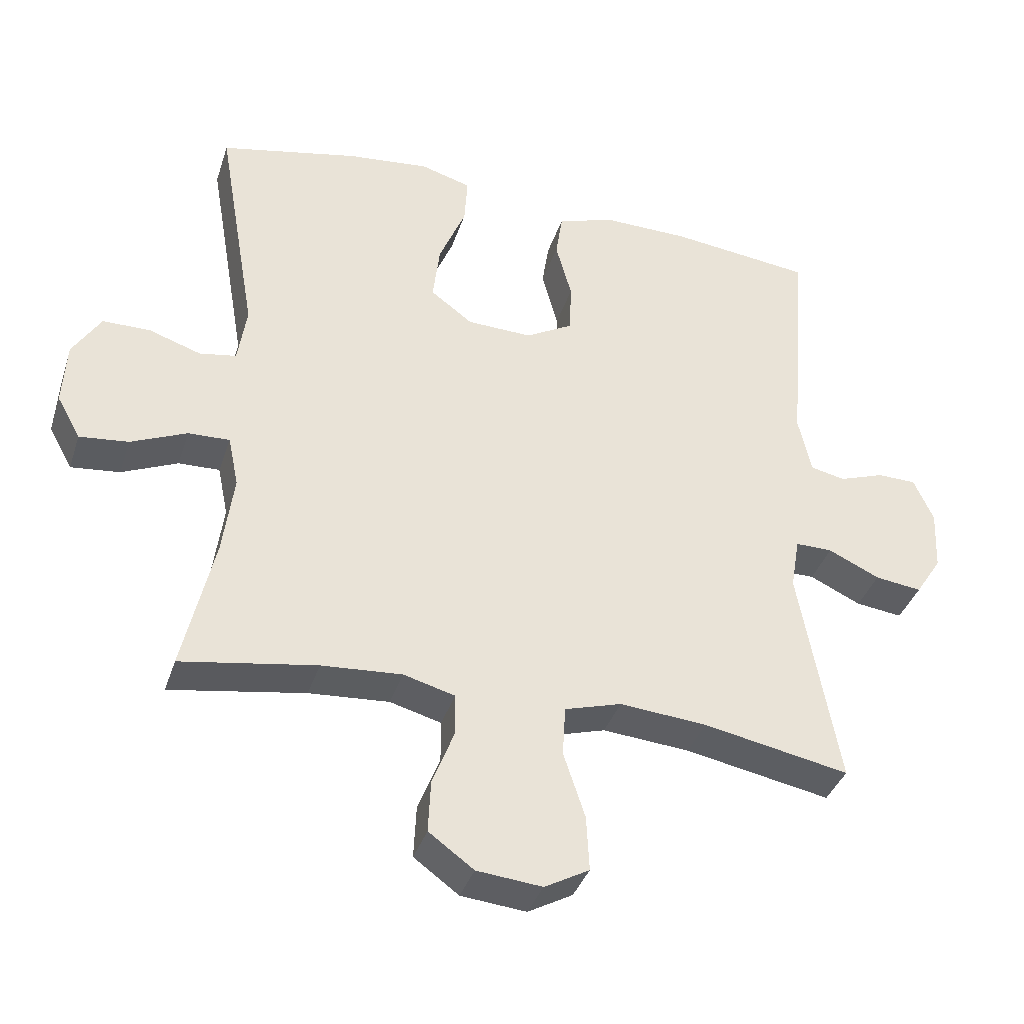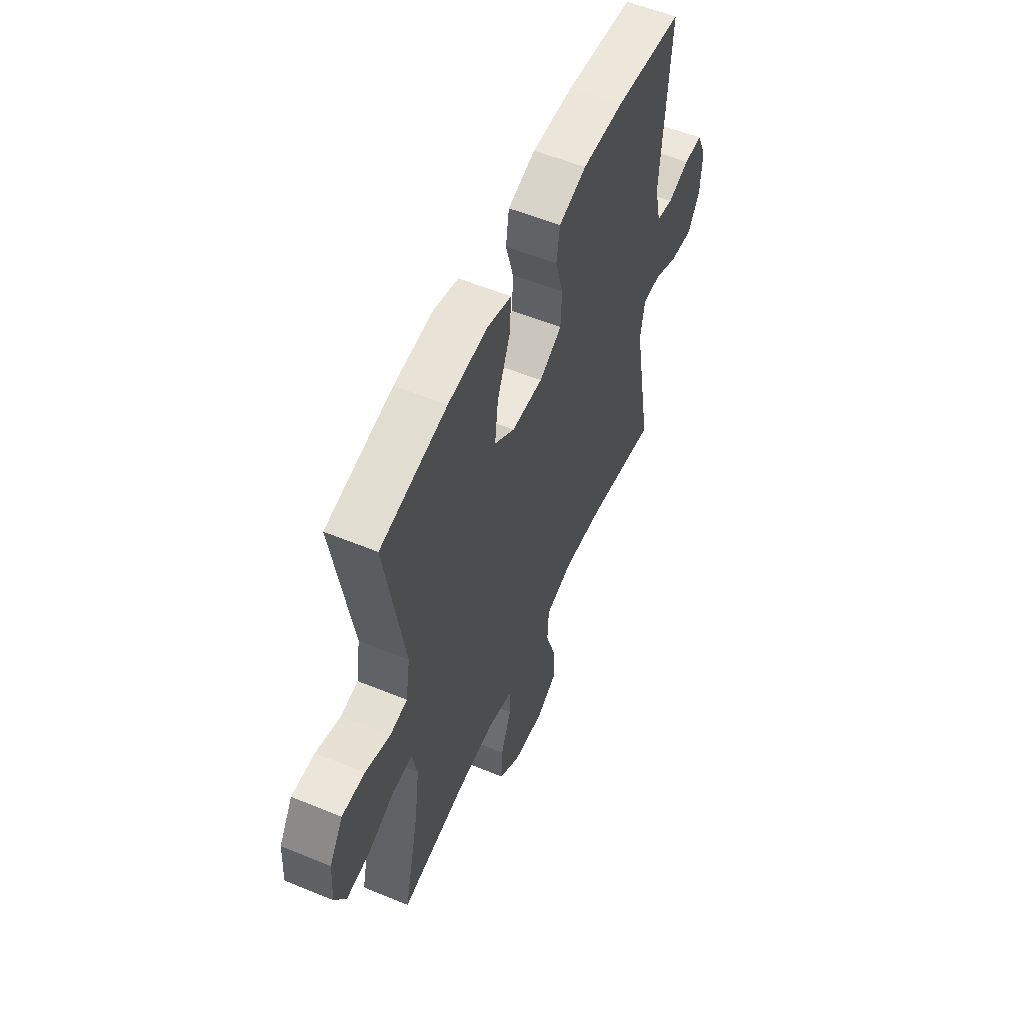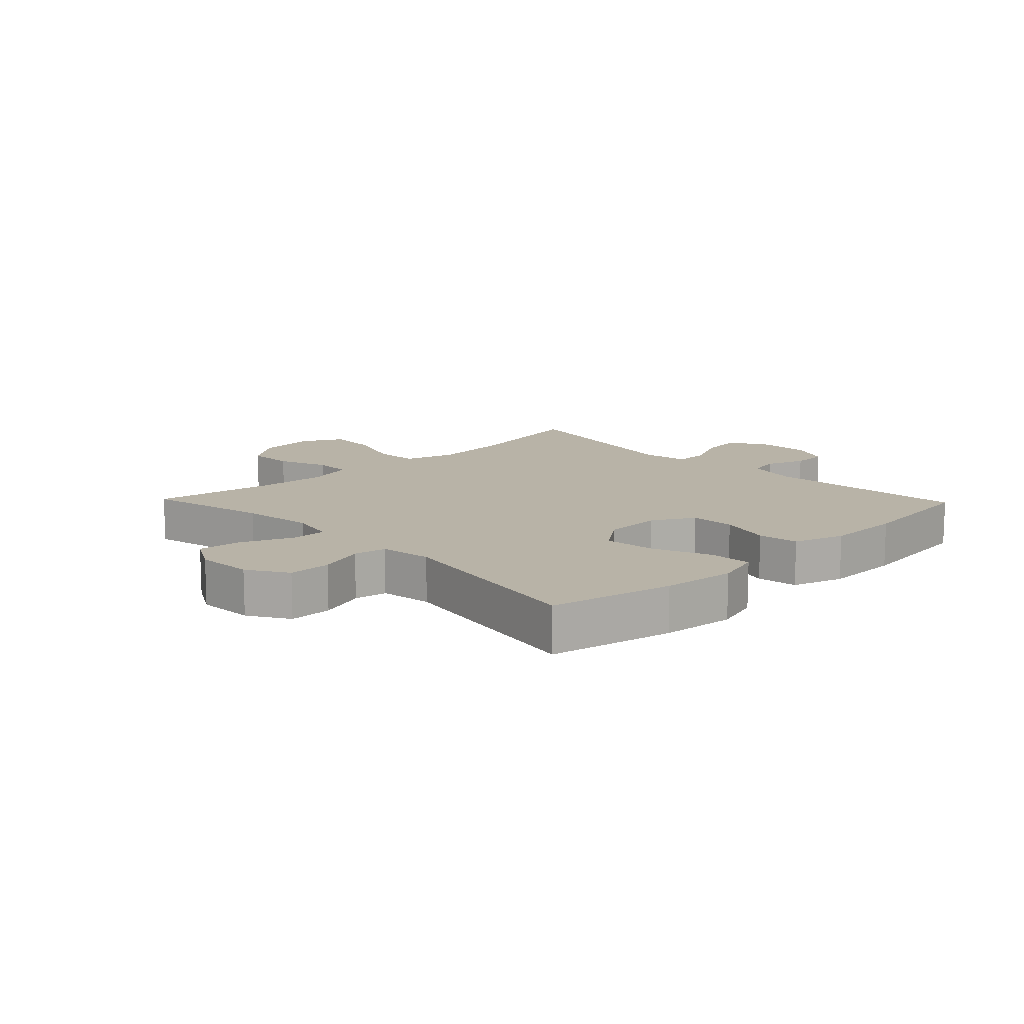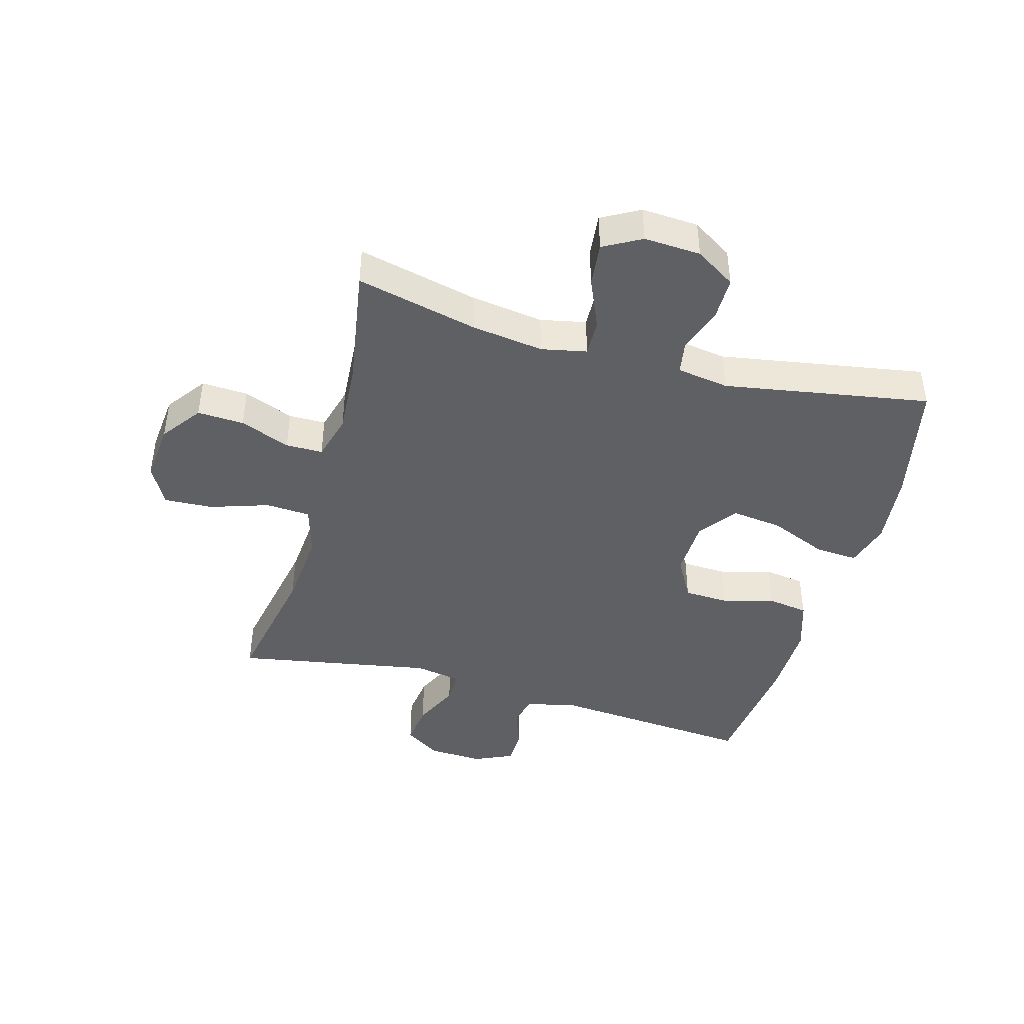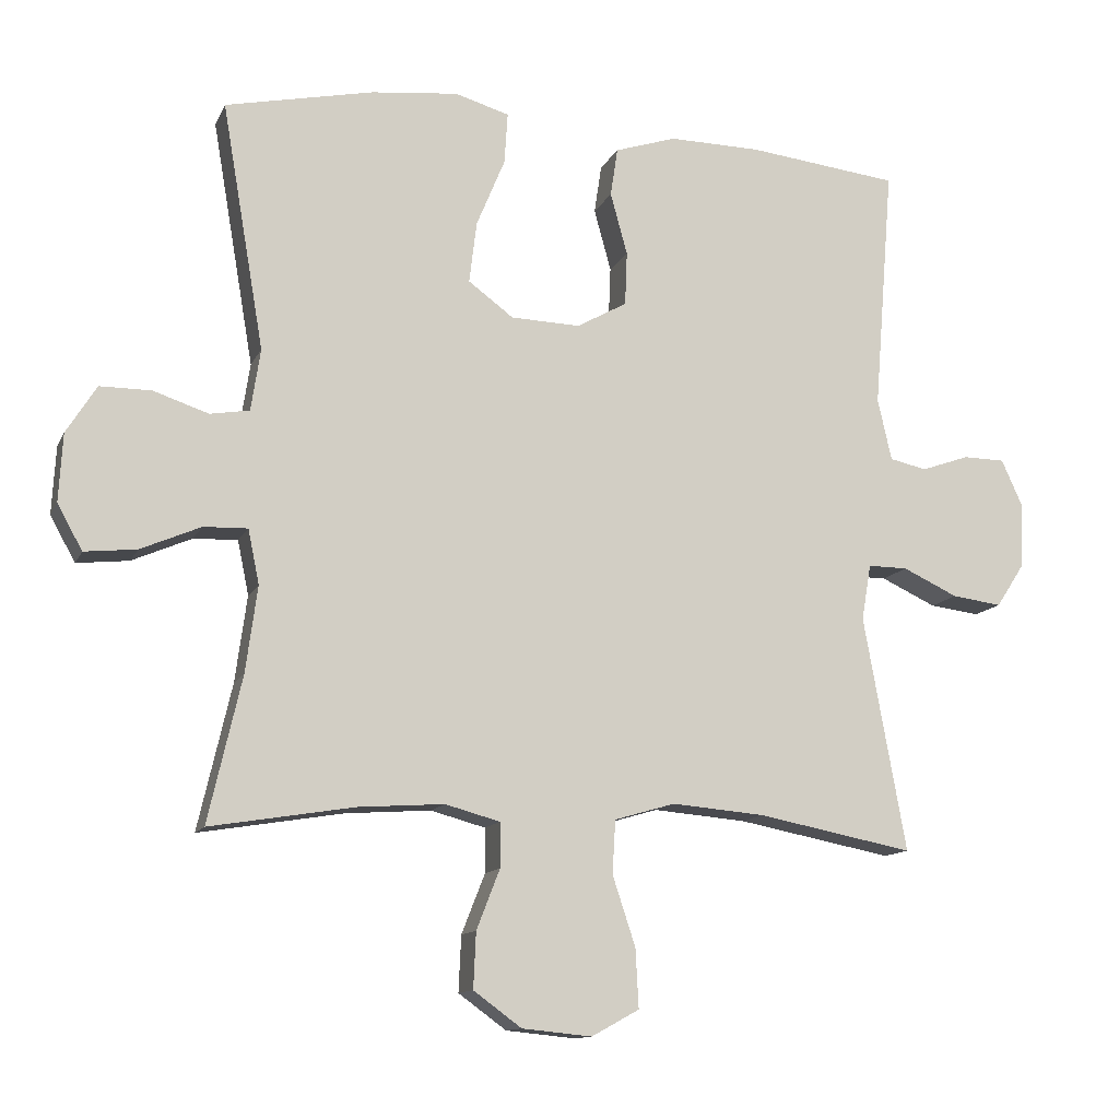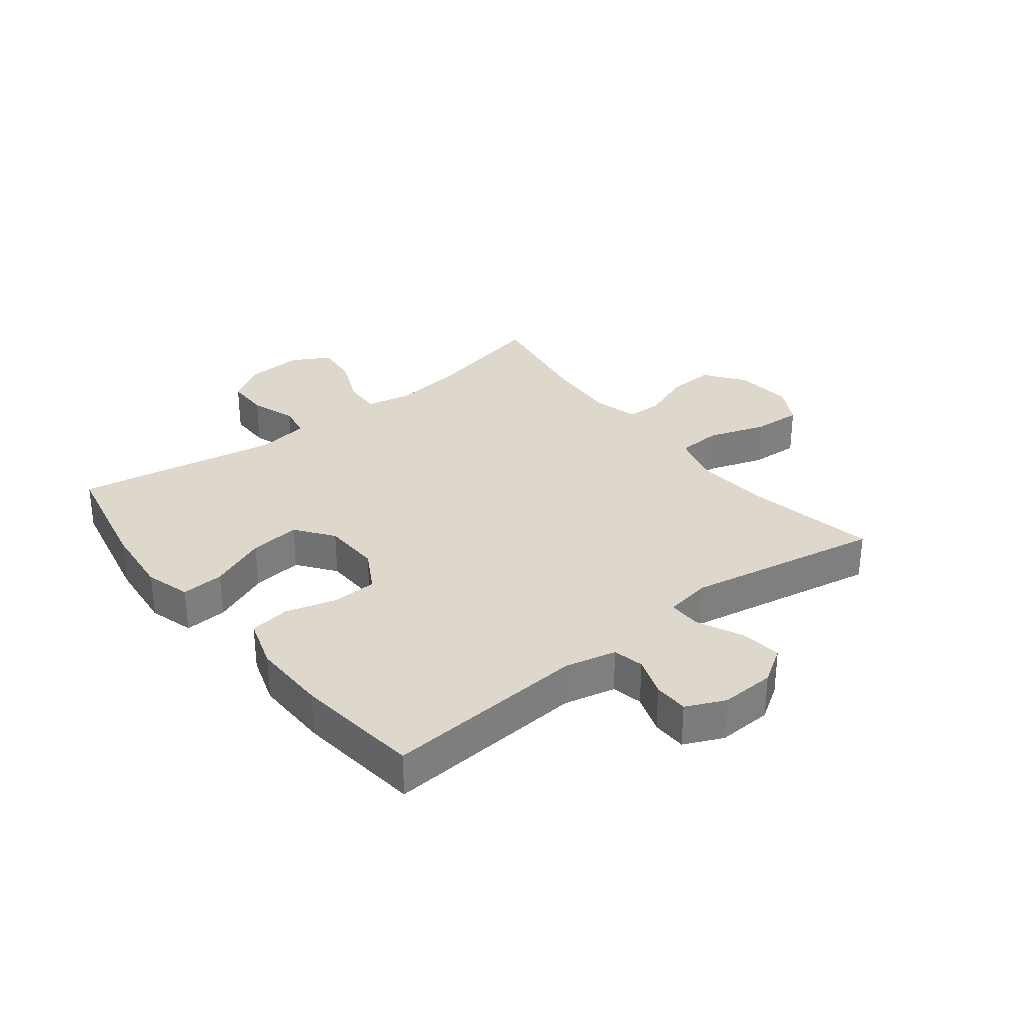
<metadata>
{"format":"obj","ext":"obj","renderer":"f3d","projection":"perspective","resolution":1024,"background":"white","views":[{"elev":-37.2,"azim":-17.2,"up":"+Z"},{"elev":55.7,"azim":-66.6,"up":"+Z"},{"elev":12.9,"azim":-43.8,"up":"+Y"},{"elev":-43.6,"azim":-105.6,"up":"+Y"},{"elev":-12.2,"azim":-17.4,"up":"+Z"},{"elev":31.5,"azim":52.0,"up":"+Y"}]}
</metadata>
<code>
o path126
v 0.4417 0.0375 -0.1415
v 0.4551 0.0375 -0.06295
v 0.5109 0.0375 -0.06345
v 0.5884 0.0375 -0.09959
v 0.6587 0.0375 -0.1087
v 0.6979 0.0375 -0.04816
v 0.7021 0.0375 0.04407
v 0.6723 0.0375 0.11
v 0.6136 0.0375 0.1111
v 0.5461 0.0375 0.08752
v 0.4938 0.0375 0.0989
v 0.4741 0.0375 0.1862
v 0.5015 0.0375 0.529
v 0.2881 0.0375 0.554
v 0.1594 0.0375 0.556
v 0.07307 0.0375 0.5282
v 0.06292 0.0375 0.4598
v 0.0869 0.0375 0.3726
v 0.08395 0.0375 0.2968
v 0.01332 0.0375 0.2574
v -0.08428 0.0375 0.2606
v -0.1478 0.0375 0.3078
v -0.1373 0.0375 0.3943
v -0.09705 0.0375 0.4911
v -0.09243 0.0375 0.5633
v -0.1689 0.0375 0.5858
v -0.2919 0.0375 0.5731
v -0.5004 0.0375 0.529
v -0.4411 0.0375 0.1816
v -0.4544 0.0375 0.09427
v -0.5099 0.0375 0.08493
v -0.5877 0.0375 0.1111
v -0.6598 0.0375 0.1111
v -0.7024 0.0375 0.04336
v -0.7079 0.0375 -0.0523
v -0.6725 0.0375 -0.1159
v -0.599 0.0375 -0.1082
v -0.5146 0.0375 -0.07167
v -0.4525 0.0375 -0.06975
v -0.4367 0.0375 -0.1463
v -0.4532 0.0375 -0.2677
v -0.5004 0.0375 -0.4727
v -0.2969 0.0375 -0.4394
v -0.176 0.0375 -0.4312
v -0.09877 0.0375 -0.4523
v -0.09838 0.0375 -0.5148
v -0.1313 0.0375 -0.5992
v -0.1349 0.0375 -0.678
v -0.06728 0.0375 -0.7274
v 0.03083 0.0375 -0.737
v 0.09792 0.0375 -0.7
v 0.09355 0.0375 -0.6171
v 0.06124 0.0375 -0.519
v 0.06556 0.0375 -0.4436
v 0.151 0.0375 -0.4187
v 0.2822 0.0375 -0.43
v 0.5015 0.0375 -0.4727
v 0.4417 -0.0375 -0.1415
v 0.4551 -0.0375 -0.06295
v 0.5109 -0.0375 -0.06345
v 0.5884 -0.0375 -0.09959
v 0.6587 -0.0375 -0.1087
v 0.6979 -0.0375 -0.04816
v 0.7021 -0.0375 0.04407
v 0.6723 -0.0375 0.11
v 0.6136 -0.0375 0.1111
v 0.5461 -0.0375 0.08752
v 0.4938 -0.0375 0.0989
v 0.4741 -0.0375 0.1862
v 0.5015 -0.0375 0.529
v 0.2881 -0.0375 0.554
v 0.1594 -0.0375 0.556
v 0.07307 -0.0375 0.5282
v 0.06292 -0.0375 0.4598
v 0.0869 -0.0375 0.3726
v 0.08395 -0.0375 0.2968
v 0.01332 -0.0375 0.2574
v -0.08428 -0.0375 0.2606
v -0.1478 -0.0375 0.3078
v -0.1373 -0.0375 0.3943
v -0.09705 -0.0375 0.4911
v -0.09243 -0.0375 0.5633
v -0.1689 -0.0375 0.5858
v -0.2919 -0.0375 0.5731
v -0.5004 -0.0375 0.529
v -0.4411 -0.0375 0.1816
v -0.4544 -0.0375 0.09427
v -0.5099 -0.0375 0.08493
v -0.5877 -0.0375 0.1111
v -0.6598 -0.0375 0.1111
v -0.7024 -0.0375 0.04336
v -0.7079 -0.0375 -0.0523
v -0.6725 -0.0375 -0.1159
v -0.599 -0.0375 -0.1082
v -0.5146 -0.0375 -0.07167
v -0.4525 -0.0375 -0.06975
v -0.4367 -0.0375 -0.1463
v -0.4532 -0.0375 -0.2677
v -0.5004 -0.0375 -0.4727
v -0.2969 -0.0375 -0.4394
v -0.176 -0.0375 -0.4312
v -0.09877 -0.0375 -0.4523
v -0.09838 -0.0375 -0.5148
v -0.1313 -0.0375 -0.5992
v -0.1349 -0.0375 -0.678
v -0.06728 -0.0375 -0.7274
v 0.03083 -0.0375 -0.737
v 0.09792 -0.0375 -0.7
v 0.09355 -0.0375 -0.6171
v 0.06124 -0.0375 -0.519
v 0.06556 -0.0375 -0.4436
v 0.151 -0.0375 -0.4187
v 0.2822 -0.0375 -0.43
v 0.5015 -0.0375 -0.4727
v -0.06728 0.0375 -0.7274
v 0.03083 0.0375 -0.737
v 0.09792 0.0375 -0.7
v 0.09792 0.0375 -0.7
v -0.1349 0.0375 -0.678
v 0.09355 0.0375 -0.6171
v -0.1313 0.0375 -0.5992
v 0.06124 0.0375 -0.519
v -0.09838 0.0375 -0.5148
v 0.06556 0.0375 -0.4436
v 0.06556 0.0375 -0.4436
v -0.09877 0.0375 -0.4523
v -0.09877 0.0375 -0.4523
v -0.5004 0.0375 -0.4727
v -0.5004 0.0375 -0.4727
v -0.2969 0.0375 -0.4394
v 0.2822 0.0375 -0.43
v 0.5015 0.0375 -0.4727
v 0.5015 0.0375 -0.4727
v -0.176 0.0375 -0.4312
v 0.151 0.0375 -0.4187
v -0.4532 0.0375 -0.2677
v -0.4367 0.0375 -0.1463
v 0.4417 0.0375 -0.1415
v -0.4525 0.0375 -0.06975
v -0.4525 0.0375 -0.06975
v 0.4551 0.0375 -0.06295
v 0.4551 0.0375 -0.06295
v -0.7079 0.0375 -0.0523
v -0.6725 0.0375 -0.1159
v -0.6725 0.0375 -0.1159
v -0.599 0.0375 -0.1082
v 0.5884 0.0375 -0.09959
v 0.6587 0.0375 -0.1087
v 0.6587 0.0375 -0.1087
v 0.6979 0.0375 -0.04816
v -0.5146 0.0375 -0.07167
v 0.5109 0.0375 -0.06345
v -0.7024 0.0375 0.04336
v 0.7021 0.0375 0.04407
v -0.6598 0.0375 0.1111
v 0.6723 0.0375 0.11
v 0.6723 0.0375 0.11
v -0.5877 0.0375 0.1111
v -0.5099 0.0375 0.08493
v -0.4544 0.0375 0.09427
v -0.4544 0.0375 0.09427
v 0.5461 0.0375 0.08752
v 0.4938 0.0375 0.0989
v 0.4938 0.0375 0.0989
v 0.6136 0.0375 0.1111
v -0.4411 0.0375 0.1816
v 0.4741 0.0375 0.1862
v 0.01332 0.0375 0.2574
v -0.08428 0.0375 0.2606
v 0.08395 0.0375 0.2968
v -0.1478 0.0375 0.3078
v -0.1478 0.0375 0.3078
v 0.0869 0.0375 0.3726
v -0.1373 0.0375 0.3943
v 0.06292 0.0375 0.4598
v -0.09705 0.0375 0.4911
v -0.5004 0.0375 0.529
v -0.5004 0.0375 0.529
v 0.07307 0.0375 0.5282
v 0.07307 0.0375 0.5282
v -0.09243 0.0375 0.5633
v -0.09243 0.0375 0.5633
v 0.5015 0.0375 0.529
v 0.5015 0.0375 0.529
v 0.1594 0.0375 0.556
v 0.2881 0.0375 0.554
v -0.2919 0.0375 0.5731
v -0.1689 0.0375 0.5858
v -0.06728 -0.0375 -0.7274
v 0.03083 -0.0375 -0.737
v 0.09792 -0.0375 -0.7
v 0.09792 -0.0375 -0.7
v -0.1349 -0.0375 -0.678
v 0.09355 -0.0375 -0.6171
v -0.1313 -0.0375 -0.5992
v 0.06124 -0.0375 -0.519
v -0.09838 -0.0375 -0.5148
v 0.06556 -0.0375 -0.4436
v 0.06556 -0.0375 -0.4436
v -0.09877 -0.0375 -0.4523
v -0.09877 -0.0375 -0.4523
v -0.5004 -0.0375 -0.4727
v -0.5004 -0.0375 -0.4727
v -0.2969 -0.0375 -0.4394
v 0.2822 -0.0375 -0.43
v 0.5015 -0.0375 -0.4727
v 0.5015 -0.0375 -0.4727
v -0.176 -0.0375 -0.4312
v 0.151 -0.0375 -0.4187
v -0.4532 -0.0375 -0.2677
v -0.4367 -0.0375 -0.1463
v 0.4417 -0.0375 -0.1415
v -0.4525 -0.0375 -0.06975
v -0.4525 -0.0375 -0.06975
v 0.4551 -0.0375 -0.06295
v 0.4551 -0.0375 -0.06295
v -0.7079 -0.0375 -0.0523
v -0.6725 -0.0375 -0.1159
v -0.6725 -0.0375 -0.1159
v -0.599 -0.0375 -0.1082
v 0.5884 -0.0375 -0.09959
v 0.6587 -0.0375 -0.1087
v 0.6587 -0.0375 -0.1087
v 0.6979 -0.0375 -0.04816
v -0.5146 -0.0375 -0.07167
v 0.5109 -0.0375 -0.06345
v -0.7024 -0.0375 0.04336
v 0.7021 -0.0375 0.04407
v -0.6598 -0.0375 0.1111
v 0.6723 -0.0375 0.11
v 0.6723 -0.0375 0.11
v -0.5877 -0.0375 0.1111
v -0.5099 -0.0375 0.08493
v -0.4544 -0.0375 0.09427
v -0.4544 -0.0375 0.09427
v 0.5461 -0.0375 0.08752
v 0.4938 -0.0375 0.0989
v 0.4938 -0.0375 0.0989
v 0.6136 -0.0375 0.1111
v -0.4411 -0.0375 0.1816
v 0.4741 -0.0375 0.1862
v 0.01332 -0.0375 0.2574
v -0.08428 -0.0375 0.2606
v 0.08395 -0.0375 0.2968
v -0.1478 -0.0375 0.3078
v -0.1478 -0.0375 0.3078
v 0.0869 -0.0375 0.3726
v -0.1373 -0.0375 0.3943
v 0.06292 -0.0375 0.4598
v -0.09705 -0.0375 0.4911
v -0.5004 -0.0375 0.529
v -0.5004 -0.0375 0.529
v 0.07307 -0.0375 0.5282
v 0.07307 -0.0375 0.5282
v -0.09243 -0.0375 0.5633
v -0.09243 -0.0375 0.5633
v 0.5015 -0.0375 0.529
v 0.5015 -0.0375 0.529
v 0.1594 -0.0375 0.556
v 0.2881 -0.0375 0.554
v -0.2919 -0.0375 0.5731
v -0.1689 -0.0375 0.5858
f 220 227 217
f 227 232 229
f 253 249 259
f 196 195 194
f 242 243 208
f 208 211 210
f 225 232 220
f 224 228 221
f 262 250 255
f 222 224 221
f 195 196 197
f 234 243 240
f 215 242 212
f 221 236 226
f 189 194 195
f 237 244 215
f 260 247 241
f 230 239 228
f 200 242 208
f 213 233 225
f 240 261 251
f 208 243 211
f 240 245 261
f 261 248 262
f 260 241 257
f 220 217 218
f 194 190 191
f 221 228 236
f 204 210 202
f 234 233 213
f 232 225 233
f 236 237 226
f 200 197 196
f 248 250 262
f 259 247 260
f 247 244 241
f 198 242 200
f 232 227 220
f 209 242 198
f 189 190 194
f 208 210 204
f 241 244 237
f 247 259 249
f 244 242 215
f 198 200 196
f 211 243 213
f 243 234 213
f 212 205 206
f 189 195 193
f 226 237 215
f 236 228 239
f 245 240 243
f 212 209 205
f 245 248 261
f 212 242 209
f 49 50 107 106
f 50 118 192 107
f 48 49 106 105
f 51 52 109 108
f 47 48 105 104
f 52 53 110 109
f 46 47 104 103
f 53 125 199 110
f 127 46 103 201
f 129 43 100 203
f 56 133 207 113
f 44 45 102 101
f 54 55 112 111
f 43 44 101 100
f 55 56 113 112
f 41 42 99 98
f 40 41 98 97
f 57 1 58 114
f 140 40 97 214
f 1 142 216 58
f 35 145 219 92
f 36 37 94 93
f 4 149 223 61
f 5 6 63 62
f 37 38 95 94
f 3 4 61 60
f 38 39 96 95
f 2 3 60 59
f 34 35 92 91
f 6 7 64 63
f 33 34 91 90
f 7 157 231 64
f 32 33 90 89
f 31 32 89 88
f 161 31 88 235
f 10 164 238 67
f 9 10 67 66
f 8 9 66 65
f 29 30 87 86
f 11 12 69 68
f 20 21 78 77
f 19 20 77 76
f 21 172 246 78
f 18 19 76 75
f 22 23 80 79
f 17 18 75 74
f 23 24 81 80
f 178 29 86 252
f 180 17 74 254
f 24 182 256 81
f 12 184 258 69
f 15 16 73 72
f 14 15 72 71
f 13 14 71 70
f 27 28 85 84
f 26 27 84 83
f 25 26 83 82
f 146 143 153
f 153 155 158
f 179 185 175
f 122 120 121
f 168 134 169
f 134 136 137
f 151 146 158
f 150 147 154
f 188 181 176
f 148 147 150
f 121 123 122
f 160 166 169
f 141 138 168
f 147 152 162
f 115 121 120
f 163 141 170
f 186 167 173
f 156 154 165
f 126 134 168
f 139 151 159
f 166 177 187
f 134 137 169
f 166 187 171
f 187 188 174
f 186 183 167
f 146 144 143
f 120 117 116
f 147 162 154
f 130 128 136
f 160 139 159
f 158 159 151
f 162 152 163
f 126 122 123
f 174 188 176
f 185 186 173
f 173 167 170
f 124 126 168
f 158 146 153
f 135 124 168
f 115 120 116
f 134 130 136
f 167 163 170
f 173 175 185
f 170 141 168
f 124 122 126
f 137 139 169
f 169 139 160
f 138 132 131
f 115 119 121
f 152 141 163
f 162 165 154
f 171 169 166
f 138 131 135
f 171 187 174
f 138 135 168

</code>
